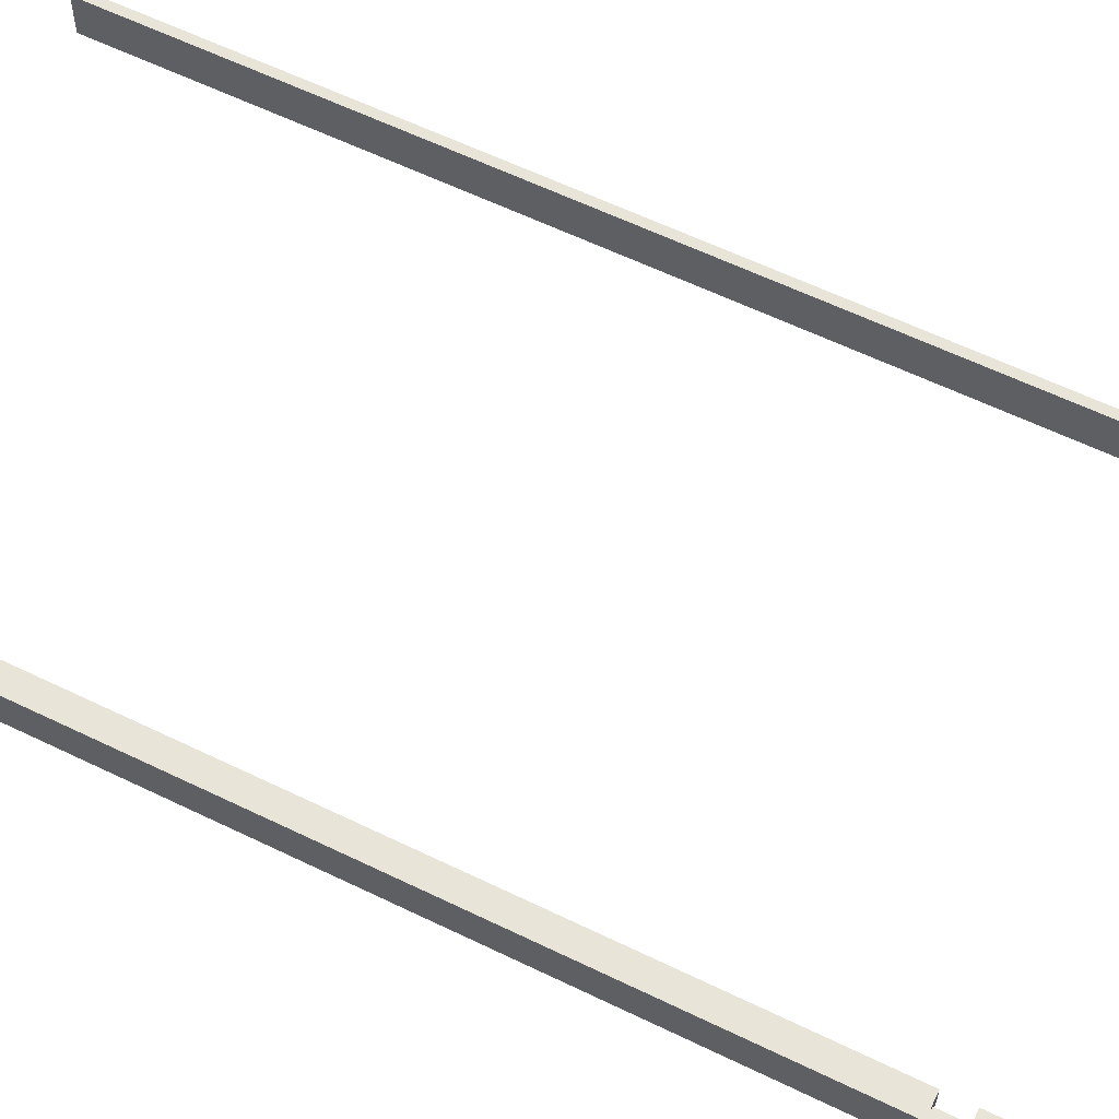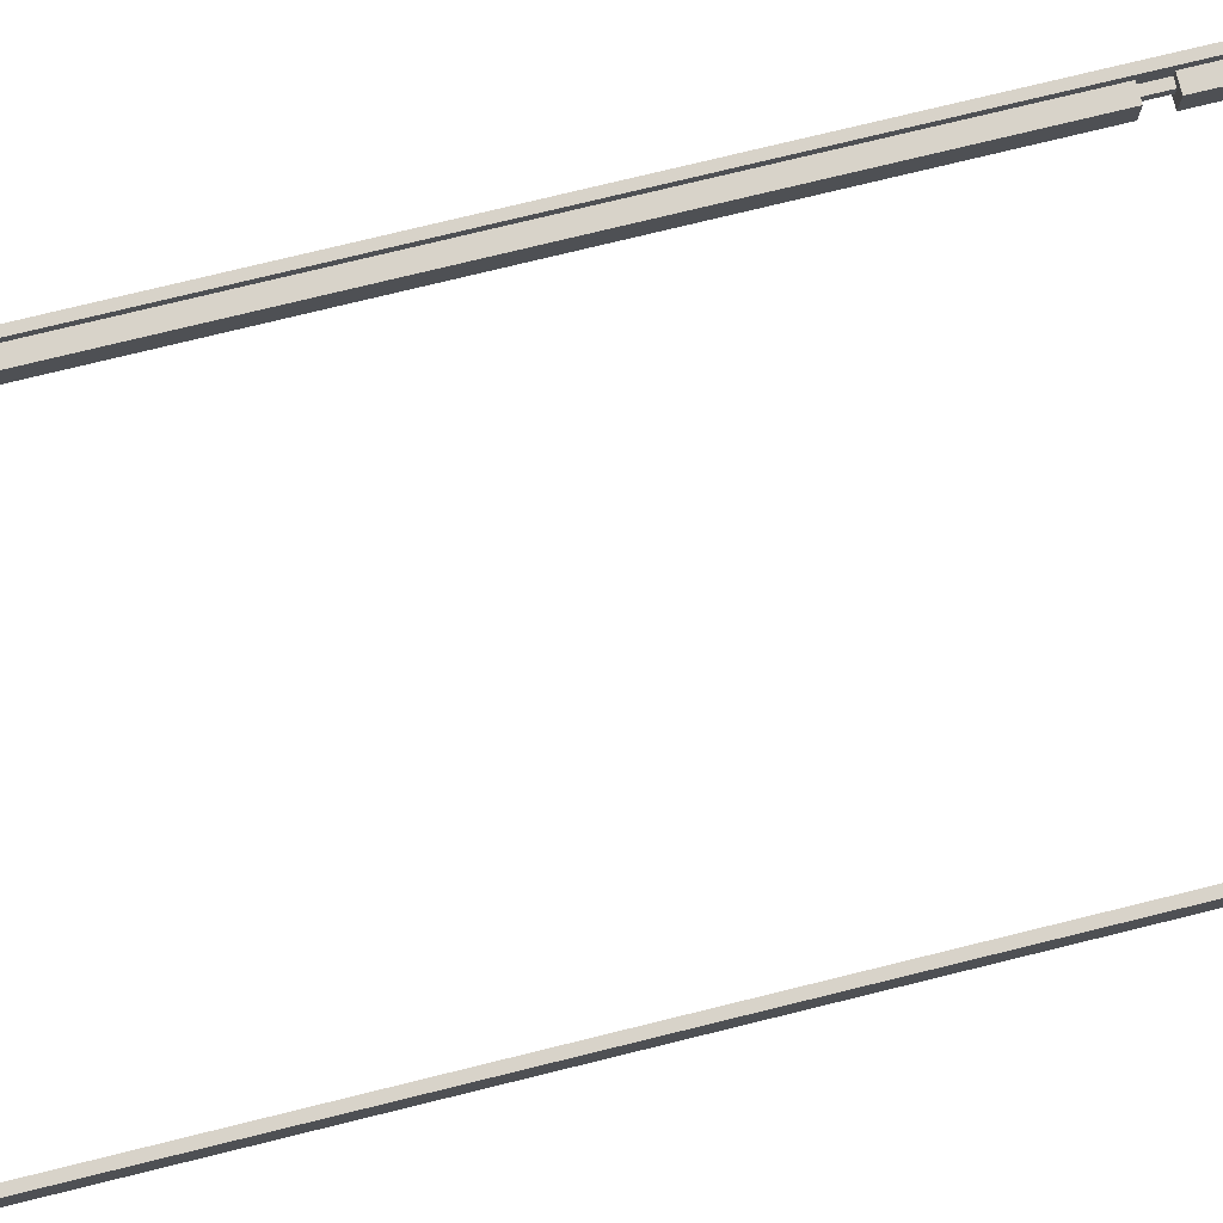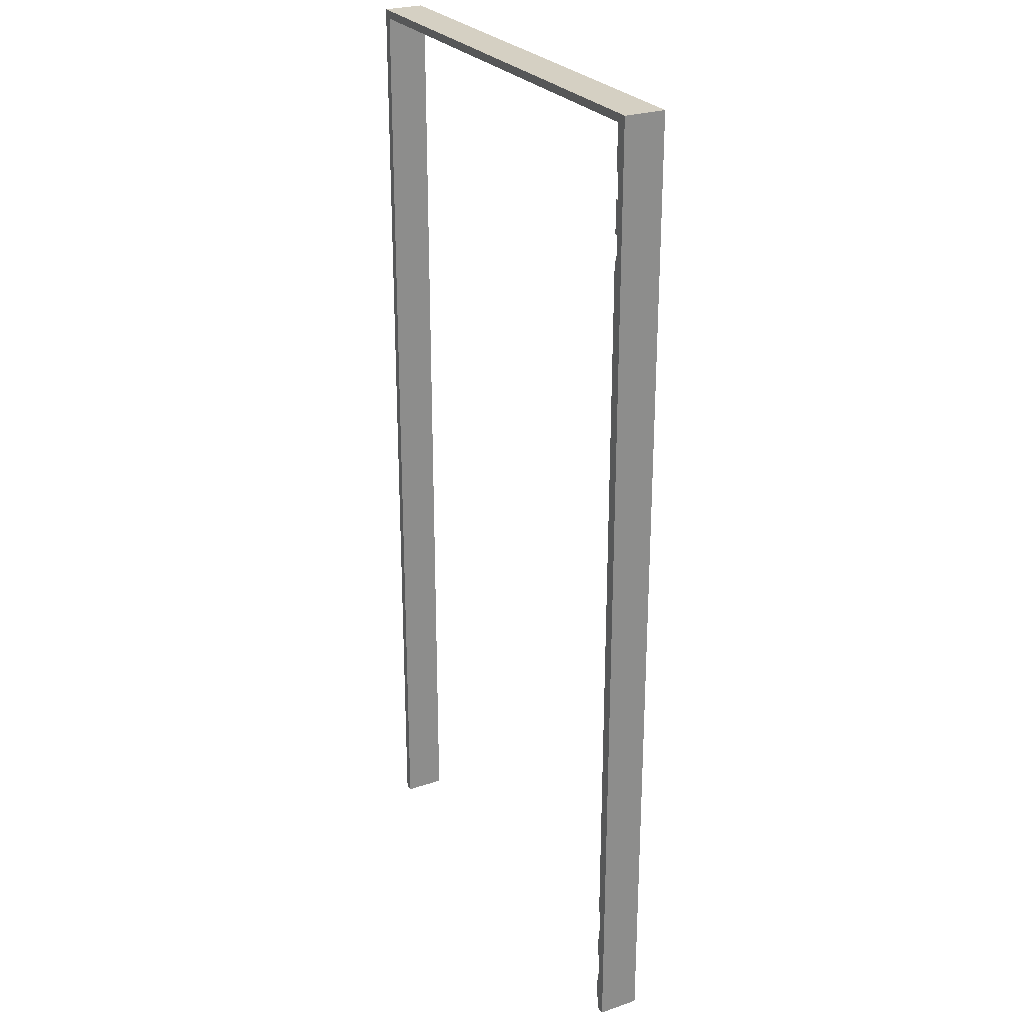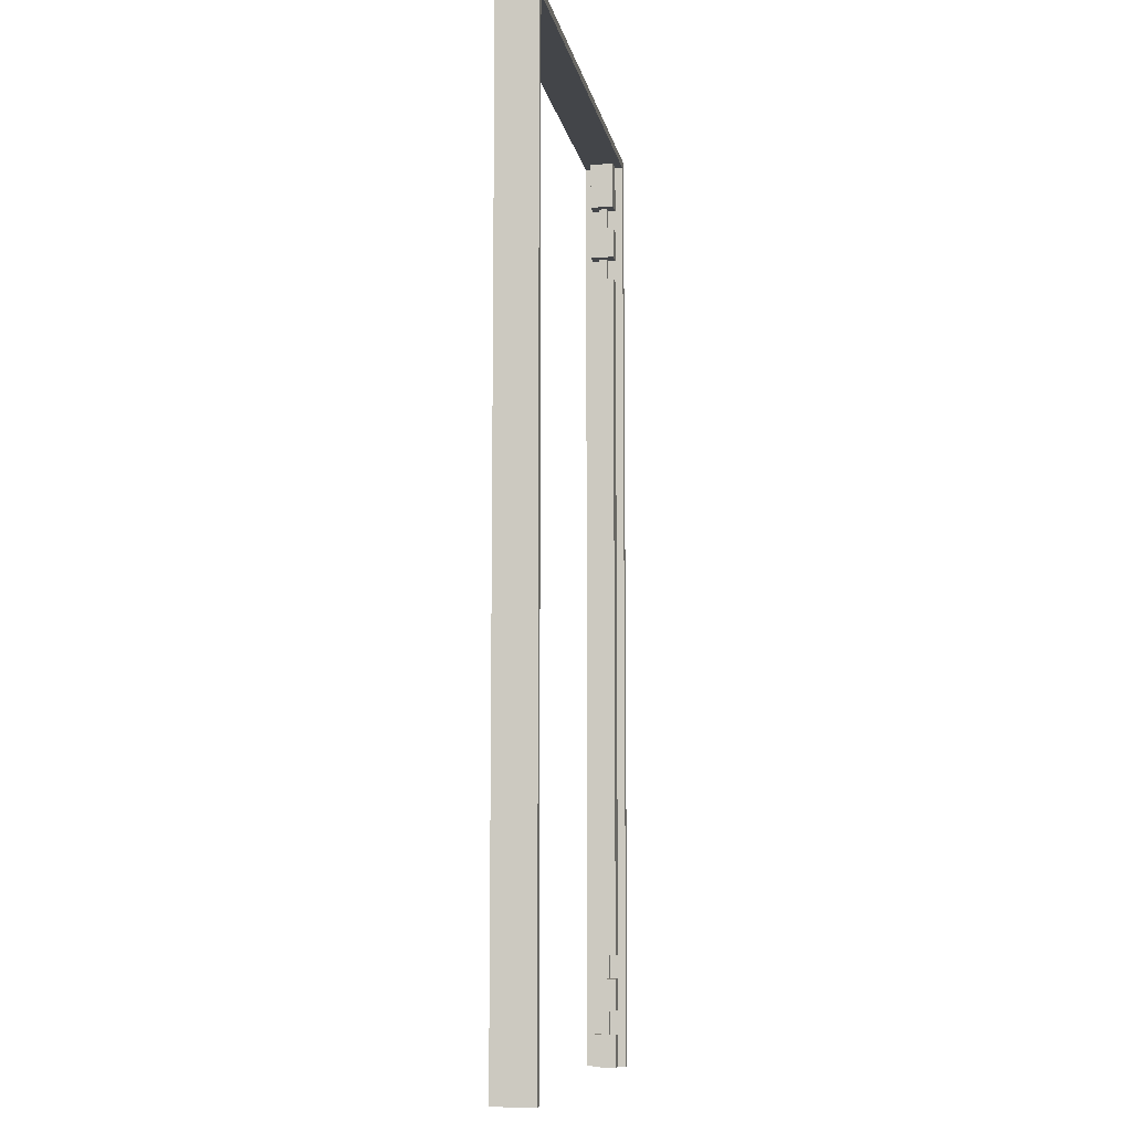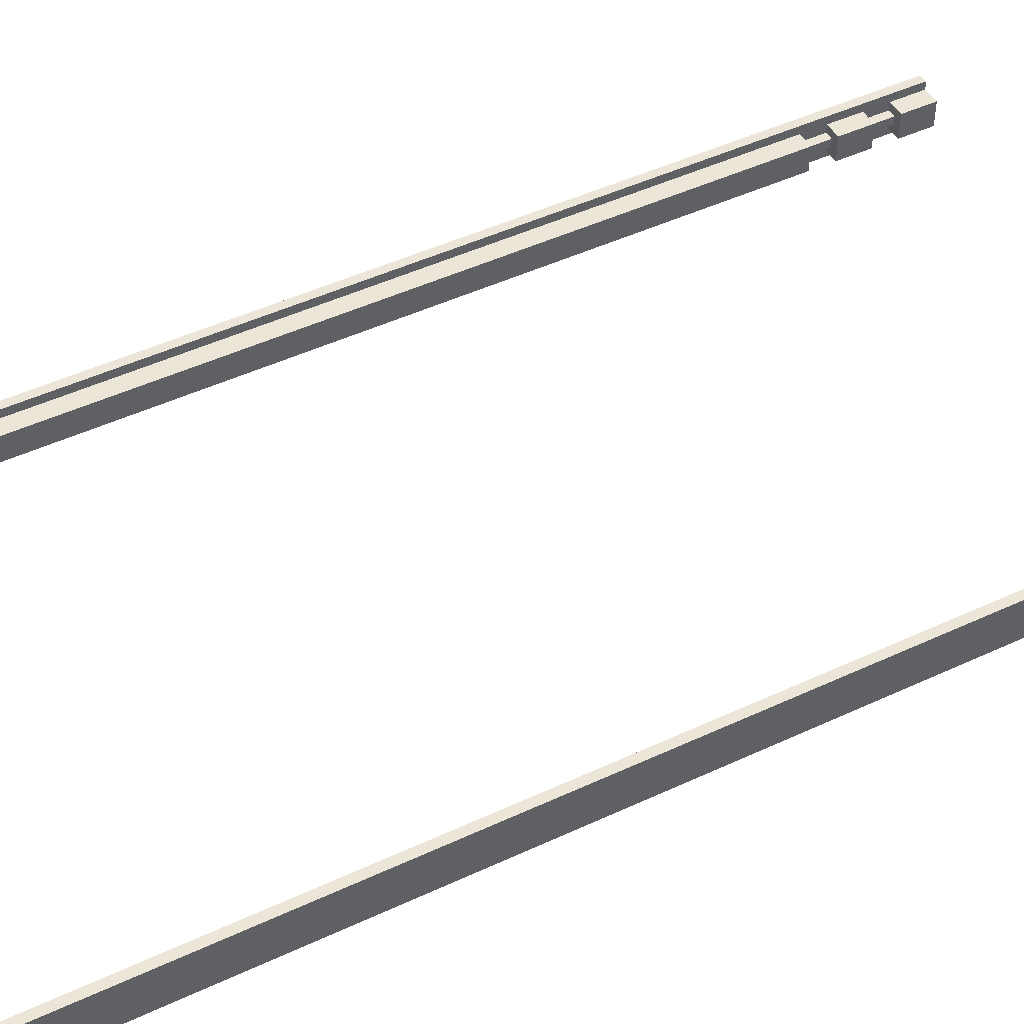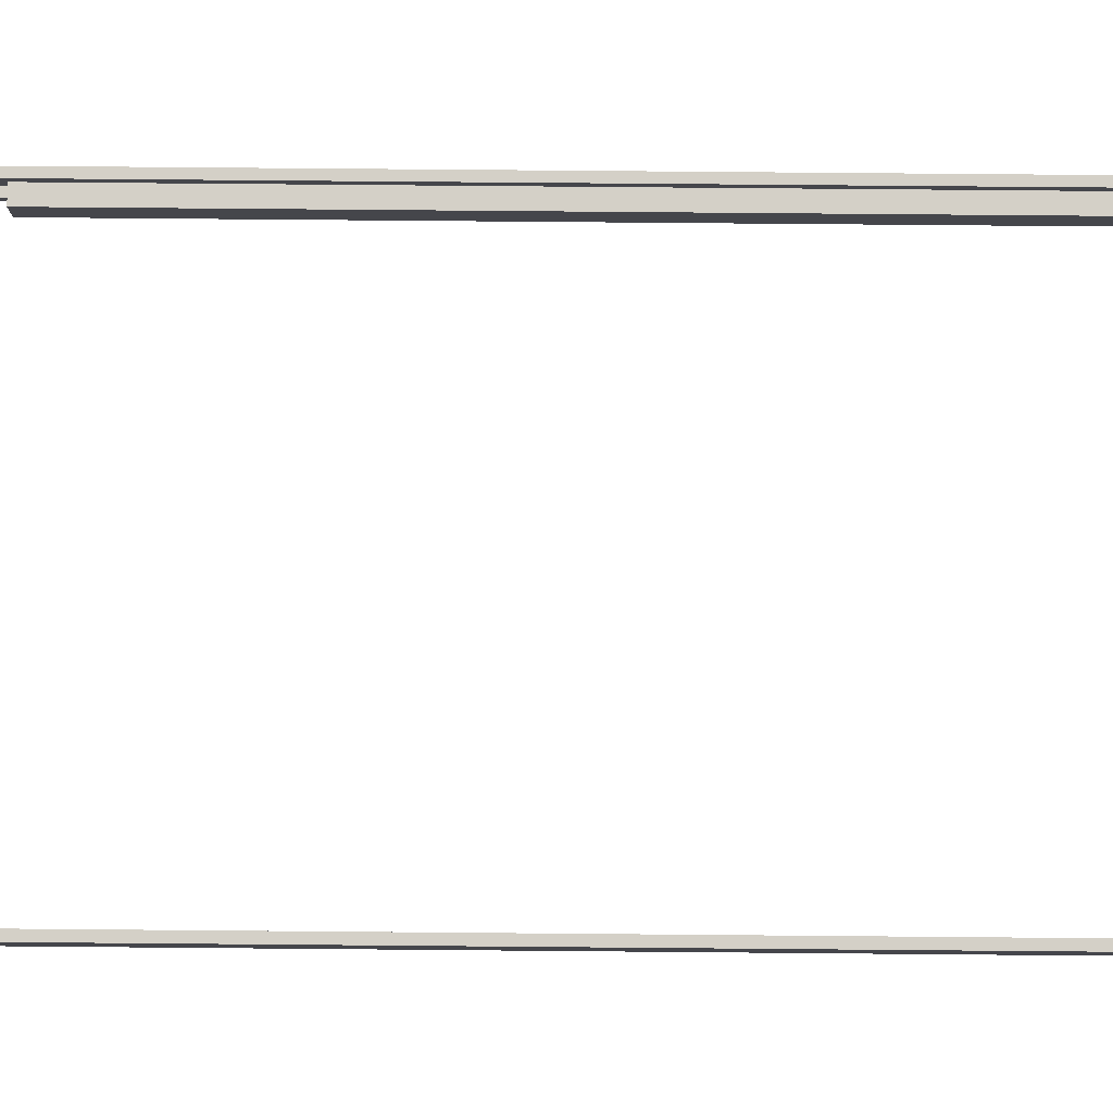
<metadata>
{"format":"obj","ext":"obj","renderer":"f3d","projection":"perspective","resolution":1024,"background":"white","views":[{"elev":60.5,"azim":116.4,"up":"+Z"},{"elev":75.9,"azim":-103.8,"up":"+Z"},{"elev":26.1,"azim":62.0,"up":"+Y"},{"elev":-8.9,"azim":-79.7,"up":"+Y"},{"elev":46.6,"azim":-118.1,"up":"+Z"},{"elev":79.9,"azim":-89.5,"up":"+Z"}]}
</metadata>
<code>
o Frame
v -3 0 0.2
v -3 0 -0.3
v -3 12 0.2
v -3 12 -0.3
v 2.7 0 0.1
v 2.7 0 -0.2
v 2.7 0.4 0.1
v 2.7 0.4 -0.2
v 2.7 0.7 0.1
v 2.7 0.7 -0.2
v 2.7 1.1 0.1
v 2.7 1.1 -0.2
v 2.7 1.4 0.1
v 2.7 1.4 -0.2
v 2.7 10.3 0.1
v 2.7 10.3 -0.2
v 2.7 10.6 0.1
v 2.7 10.6 -0.2
v 2.7 11 0.1
v 2.7 11 -0.2
v 2.7 11.3 0.1
v 2.7 11.3 -0.2
v 2.7 11.9 0.1
v 2.7 11.9 -0.2
v 2.8 0.4 0
v 2.8 0.4 -0.1
v 2.8 0.7 0
v 2.8 0.7 -0.1
v 2.8 1.1 0
v 2.8 1.1 -0.1
v 2.8 1.4 0
v 2.8 1.4 -0.1
v 2.8 10.3 0
v 2.8 10.3 -0.1
v 2.8 10.6 0
v 2.8 10.6 -0.1
v 2.8 11 0
v 2.8 11 -0.1
v 2.8 11.3 0
v 2.8 11.3 -0.1
v 2.9 0 0.2
v 2.9 0 0.1
v 2.9 0 -0.2
v 2.9 0 -0.3
v 2.9 0.4 0.1
v 2.9 0.4 0
v 2.9 0.4 -0.1
v 2.9 0.4 -0.2
v 2.9 0.7 0.1
v 2.9 0.7 0
v 2.9 0.7 -0.1
v 2.9 0.7 -0.2
v 2.9 1.1 0.1
v 2.9 1.1 0
v 2.9 1.1 -0.1
v 2.9 1.1 -0.2
v 2.9 1.4 0.1
v 2.9 1.4 0
v 2.9 1.4 -0.1
v 2.9 1.4 -0.2
v 2.9 10.3 0.1
v 2.9 10.3 0
v 2.9 10.3 -0.1
v 2.9 10.3 -0.2
v 2.9 10.6 0.1
v 2.9 10.6 0
v 2.9 10.6 -0.1
v 2.9 10.6 -0.2
v 2.9 11 0.1
v 2.9 11 0
v 2.9 11 -0.1
v 2.9 11 -0.2
v 2.9 11.3 0.1
v 2.9 11.3 0
v 2.9 11.3 -0.1
v 2.9 11.3 -0.2
v 2.9 11.9 0.2
v 2.9 11.9 0.1
v 2.9 11.9 -0.2
v 2.9 11.9 -0.3
v -2.9 0 0.2
v -2.9 0 -0.3
v -2.9 11.9 0.2
v -2.9 11.9 -0.3
v 3 0 0.2
v 3 0 -0.3
v 3 12 0.2
v 3 12 -0.3
v -3 0 0.2
v -3 12 0.2
v -2.9 0 0.2
v -2.9 11.9 0.2
v 2.9 0 0.2
v 2.9 11.9 0.2
v 3 0 0.2
v 3 12 0.2
v 2.7 0 0.1
v 2.7 0.4 0.1
v 2.7 0.7 0.1
v 2.7 1.1 0.1
v 2.7 1.4 0.1
v 2.7 10.3 0.1
v 2.7 10.6 0.1
v 2.7 11 0.1
v 2.7 11.3 0.1
v 2.7 11.9 0.1
v 2.9 0 0.1
v 2.9 0.4 0.1
v 2.9 0.7 0.1
v 2.9 1.1 0.1
v 2.9 1.4 0.1
v 2.9 10.3 0.1
v 2.9 10.6 0.1
v 2.9 11 0.1
v 2.9 11.3 0.1
v 2.9 11.9 0.1
v 2.8 0.4 0
v 2.8 0.7 0
v 2.8 1.1 0
v 2.8 1.4 0
v 2.8 10.3 0
v 2.8 10.6 0
v 2.8 11 0
v 2.8 11.3 0
v 2.9 0.4 0
v 2.9 0.7 0
v 2.9 1.1 0
v 2.9 1.4 0
v 2.9 10.3 0
v 2.9 10.6 0
v 2.9 11 0
v 2.9 11.3 0
v 2.8 0.4 -0.1
v 2.8 0.7 -0.1
v 2.8 1.1 -0.1
v 2.8 1.4 -0.1
v 2.8 10.3 -0.1
v 2.8 10.6 -0.1
v 2.8 11 -0.1
v 2.8 11.3 -0.1
v 2.9 0.4 -0.1
v 2.9 0.7 -0.1
v 2.9 1.1 -0.1
v 2.9 1.4 -0.1
v 2.9 10.3 -0.1
v 2.9 10.6 -0.1
v 2.9 11 -0.1
v 2.9 11.3 -0.1
v 2.7 0 -0.2
v 2.7 0.4 -0.2
v 2.7 0.7 -0.2
v 2.7 1.1 -0.2
v 2.7 1.4 -0.2
v 2.7 10.3 -0.2
v 2.7 10.6 -0.2
v 2.7 11 -0.2
v 2.7 11.3 -0.2
v 2.7 11.9 -0.2
v 2.9 0 -0.2
v 2.9 0.4 -0.2
v 2.9 0.7 -0.2
v 2.9 1.1 -0.2
v 2.9 1.4 -0.2
v 2.9 10.3 -0.2
v 2.9 10.6 -0.2
v 2.9 11 -0.2
v 2.9 11.3 -0.2
v 2.9 11.9 -0.2
v -3 0 -0.3
v -3 12 -0.3
v -2.9 0 -0.3
v -2.9 11.9 -0.3
v 2.9 0 -0.3
v 2.9 11.9 -0.3
v 3 0 -0.3
v 3 12 -0.3
v -3 0 0.2
v -2.9 0 0.2
v 2.9 0 0.2
v 3 0 0.2
v 2.7 0 0.1
v 2.9 0 0.1
v 2.7 0 -0.2
v 2.9 0 -0.2
v -3 0 -0.3
v -2.9 0 -0.3
v 2.9 0 -0.3
v 3 0 -0.3
v 2.7 0.7 0.1
v 2.9 0.7 0.1
v 2.8 0.7 0
v 2.9 0.7 0
v 2.8 0.7 -0.1
v 2.9 0.7 -0.1
v 2.7 0.7 -0.2
v 2.9 0.7 -0.2
v 2.7 1.4 0.1
v 2.9 1.4 0.1
v 2.8 1.4 0
v 2.9 1.4 0
v 2.8 1.4 -0.1
v 2.9 1.4 -0.1
v 2.7 1.4 -0.2
v 2.9 1.4 -0.2
v 2.7 10.6 0.1
v 2.9 10.6 0.1
v 2.8 10.6 0
v 2.9 10.6 0
v 2.8 10.6 -0.1
v 2.9 10.6 -0.1
v 2.7 10.6 -0.2
v 2.9 10.6 -0.2
v 2.7 11.3 0.1
v 2.9 11.3 0.1
v 2.8 11.3 0
v 2.9 11.3 0
v 2.8 11.3 -0.1
v 2.9 11.3 -0.1
v 2.7 11.3 -0.2
v 2.9 11.3 -0.2
v -2.9 11.9 0.2
v 2.9 11.9 0.2
v 2.7 11.9 0.1
v 2.9 11.9 0.1
v 2.7 11.9 -0.2
v 2.9 11.9 -0.2
v -2.9 11.9 -0.3
v 2.9 11.9 -0.3
v 2.7 0.4 0.1
v 2.9 0.4 0.1
v 2.8 0.4 0
v 2.9 0.4 0
v 2.8 0.4 -0.1
v 2.9 0.4 -0.1
v 2.7 0.4 -0.2
v 2.9 0.4 -0.2
v 2.7 1.1 0.1
v 2.9 1.1 0.1
v 2.8 1.1 0
v 2.9 1.1 0
v 2.8 1.1 -0.1
v 2.9 1.1 -0.1
v 2.7 1.1 -0.2
v 2.9 1.1 -0.2
v 2.7 10.3 0.1
v 2.9 10.3 0.1
v 2.8 10.3 0
v 2.9 10.3 0
v 2.8 10.3 -0.1
v 2.9 10.3 -0.1
v 2.7 10.3 -0.2
v 2.9 10.3 -0.2
v 2.7 11 0.1
v 2.9 11 0.1
v 2.8 11 0
v 2.9 11 0
v 2.8 11 -0.1
v 2.9 11 -0.1
v 2.7 11 -0.2
v 2.9 11 -0.2
v -3 12 0.2
v 3 12 0.2
v -3 12 -0.3
v 3 12 -0.3
f 3 2 1
f 4 2 3
f 7 6 5
f 8 6 7
f 11 10 9
f 12 10 11
f 15 14 13
f 16 14 15
f 19 18 17
f 20 18 19
f 23 22 21
f 24 22 23
f 27 26 25
f 28 26 27
f 31 30 29
f 32 30 31
f 35 34 33
f 36 34 35
f 39 38 37
f 40 38 39
f 45 42 41
f 48 44 43
f 49 46 45
f 49 45 41
f 50 46 49
f 51 48 47
f 52 44 48
f 52 48 51
f 53 49 41
f 56 44 52
f 57 54 53
f 57 53 41
f 58 54 57
f 59 56 55
f 60 44 56
f 60 56 59
f 61 57 41
f 64 44 60
f 65 62 61
f 65 61 41
f 66 62 65
f 67 64 63
f 68 44 64
f 68 64 67
f 69 65 41
f 72 44 68
f 73 70 69
f 73 69 41
f 74 70 73
f 75 72 71
f 76 44 72
f 76 72 75
f 77 73 41
f 78 73 77
f 79 44 76
f 80 44 79
f 81 82 83
f 83 82 84
f 85 86 87
f 87 86 88
f 91 90 89
f 92 90 91
f 94 90 92
f 95 94 93
f 96 90 94
f 96 94 95
f 107 98 97
f 108 98 107
f 109 100 99
f 110 100 109
f 111 102 101
f 112 102 111
f 113 104 103
f 114 104 113
f 115 106 105
f 116 106 115
f 125 118 117
f 126 118 125
f 127 120 119
f 128 120 127
f 129 122 121
f 130 122 129
f 131 124 123
f 132 124 131
f 133 134 141
f 141 134 142
f 135 136 143
f 143 136 144
f 137 138 145
f 145 138 146
f 139 140 147
f 147 140 148
f 149 150 159
f 159 150 160
f 151 152 161
f 161 152 162
f 153 154 163
f 163 154 164
f 155 156 165
f 165 156 166
f 157 158 167
f 167 158 168
f 169 170 171
f 171 170 172
f 172 170 174
f 173 174 175
f 174 170 176
f 175 174 176
f 182 180 179
f 183 182 181
f 184 180 182
f 184 182 183
f 185 178 177
f 186 178 185
f 187 180 184
f 188 180 187
f 191 190 189
f 192 190 191
f 193 191 189
f 195 193 189
f 195 194 193
f 196 194 195
f 199 198 197
f 200 198 199
f 201 199 197
f 203 201 197
f 203 202 201
f 204 202 203
f 207 206 205
f 208 206 207
f 209 207 205
f 211 209 205
f 211 210 209
f 212 210 211
f 215 214 213
f 216 214 215
f 217 215 213
f 219 217 213
f 219 218 217
f 220 218 219
f 223 222 221
f 224 222 223
f 225 223 221
f 227 225 221
f 227 226 225
f 228 226 227
f 229 230 231
f 231 230 232
f 229 231 233
f 229 233 235
f 233 234 235
f 235 234 236
f 237 238 239
f 239 238 240
f 237 239 241
f 237 241 243
f 241 242 243
f 243 242 244
f 245 246 247
f 247 246 248
f 245 247 249
f 245 249 251
f 249 250 251
f 251 250 252
f 253 254 255
f 255 254 256
f 253 255 257
f 253 257 259
f 257 258 259
f 259 258 260
f 261 262 263
f 263 262 264

</code>
